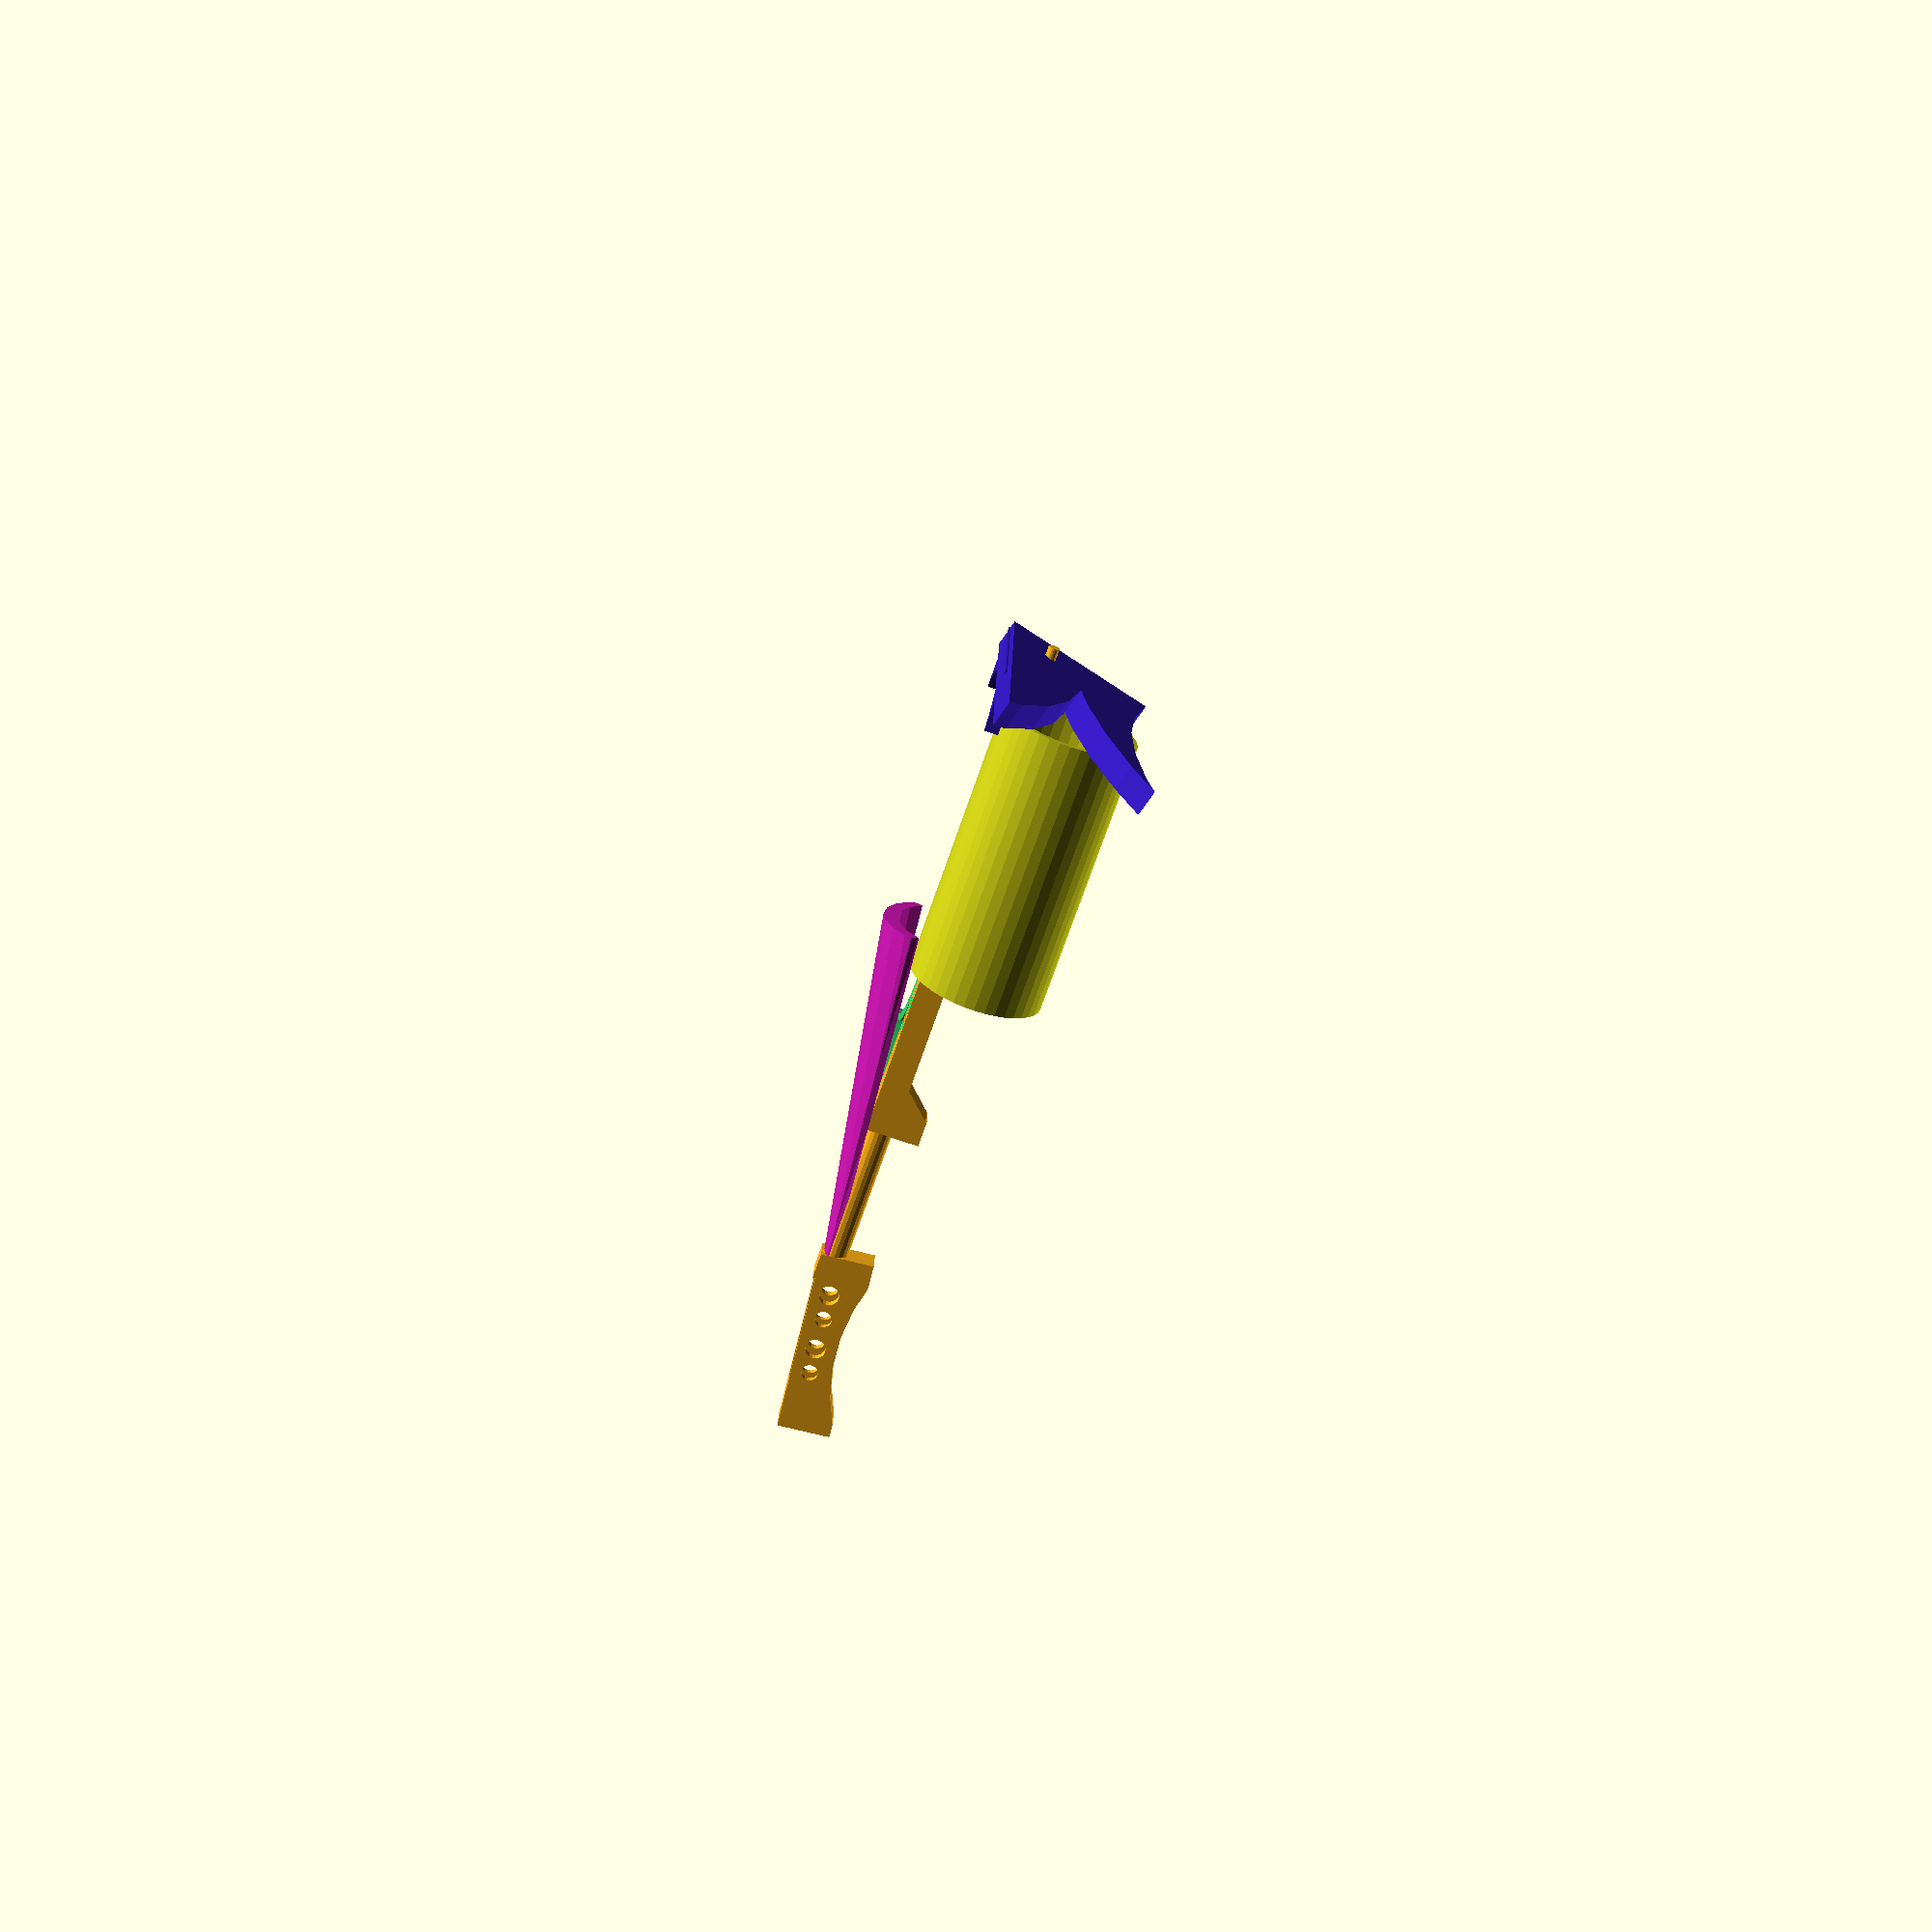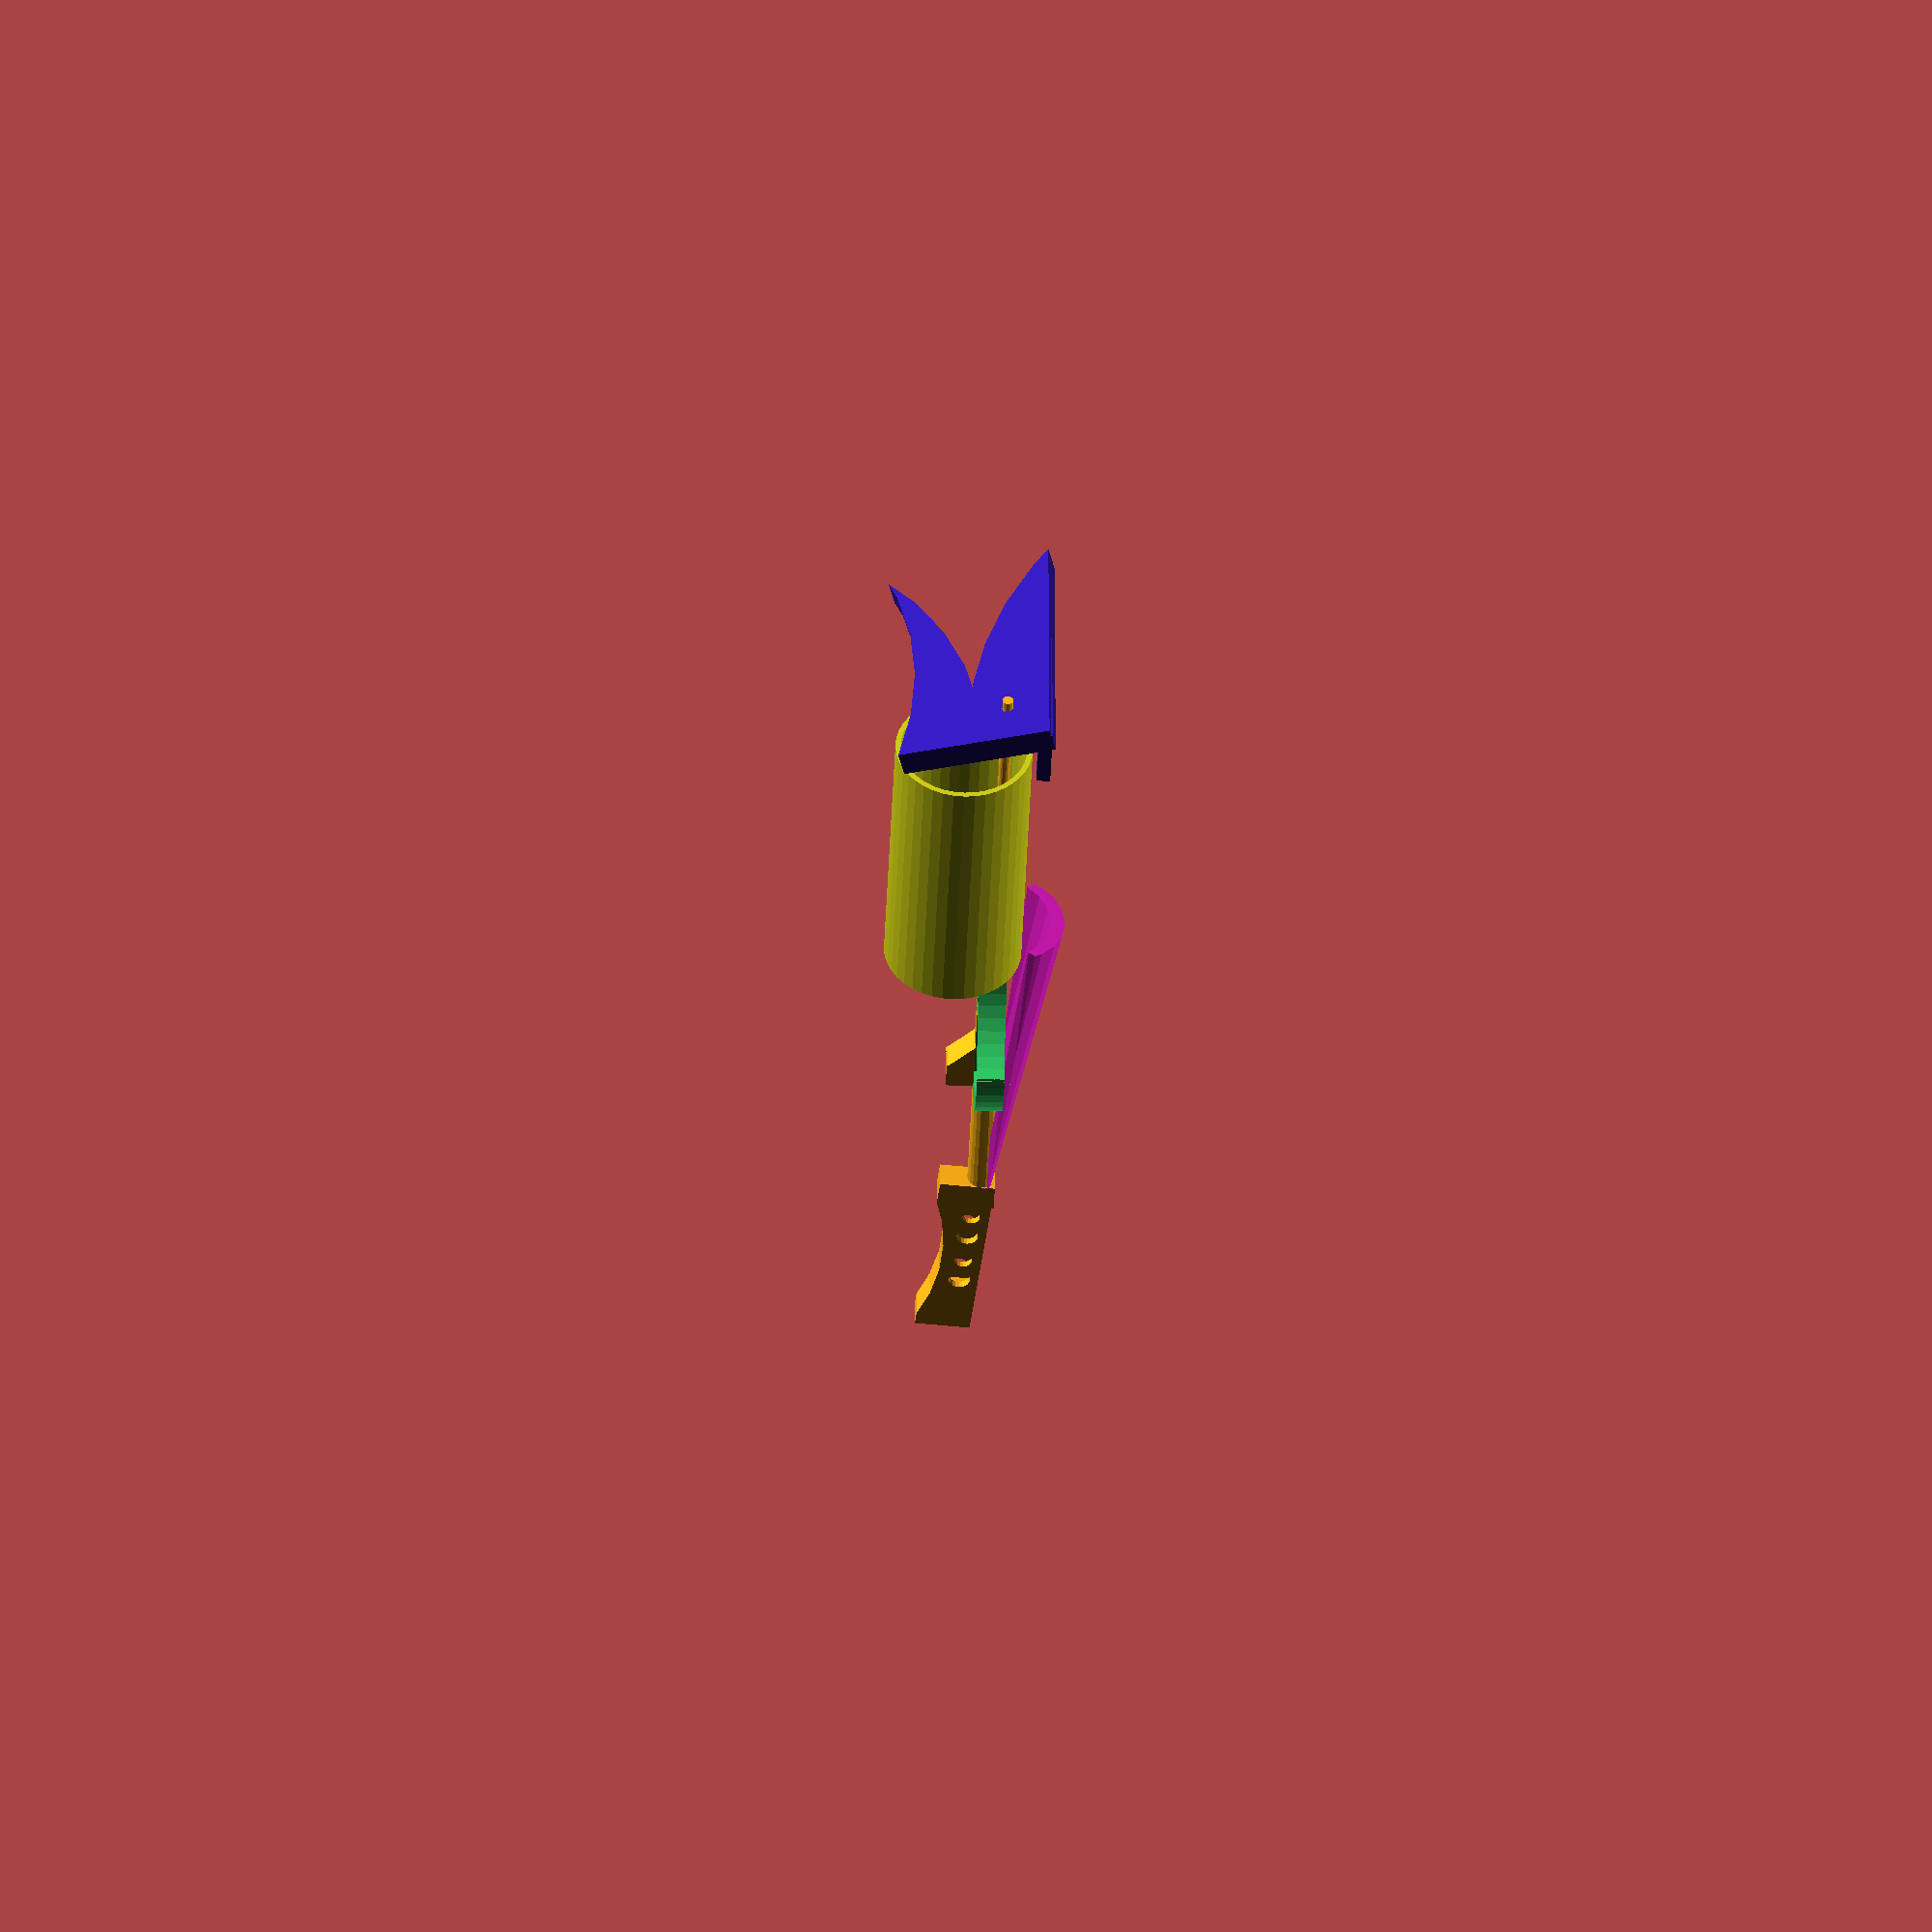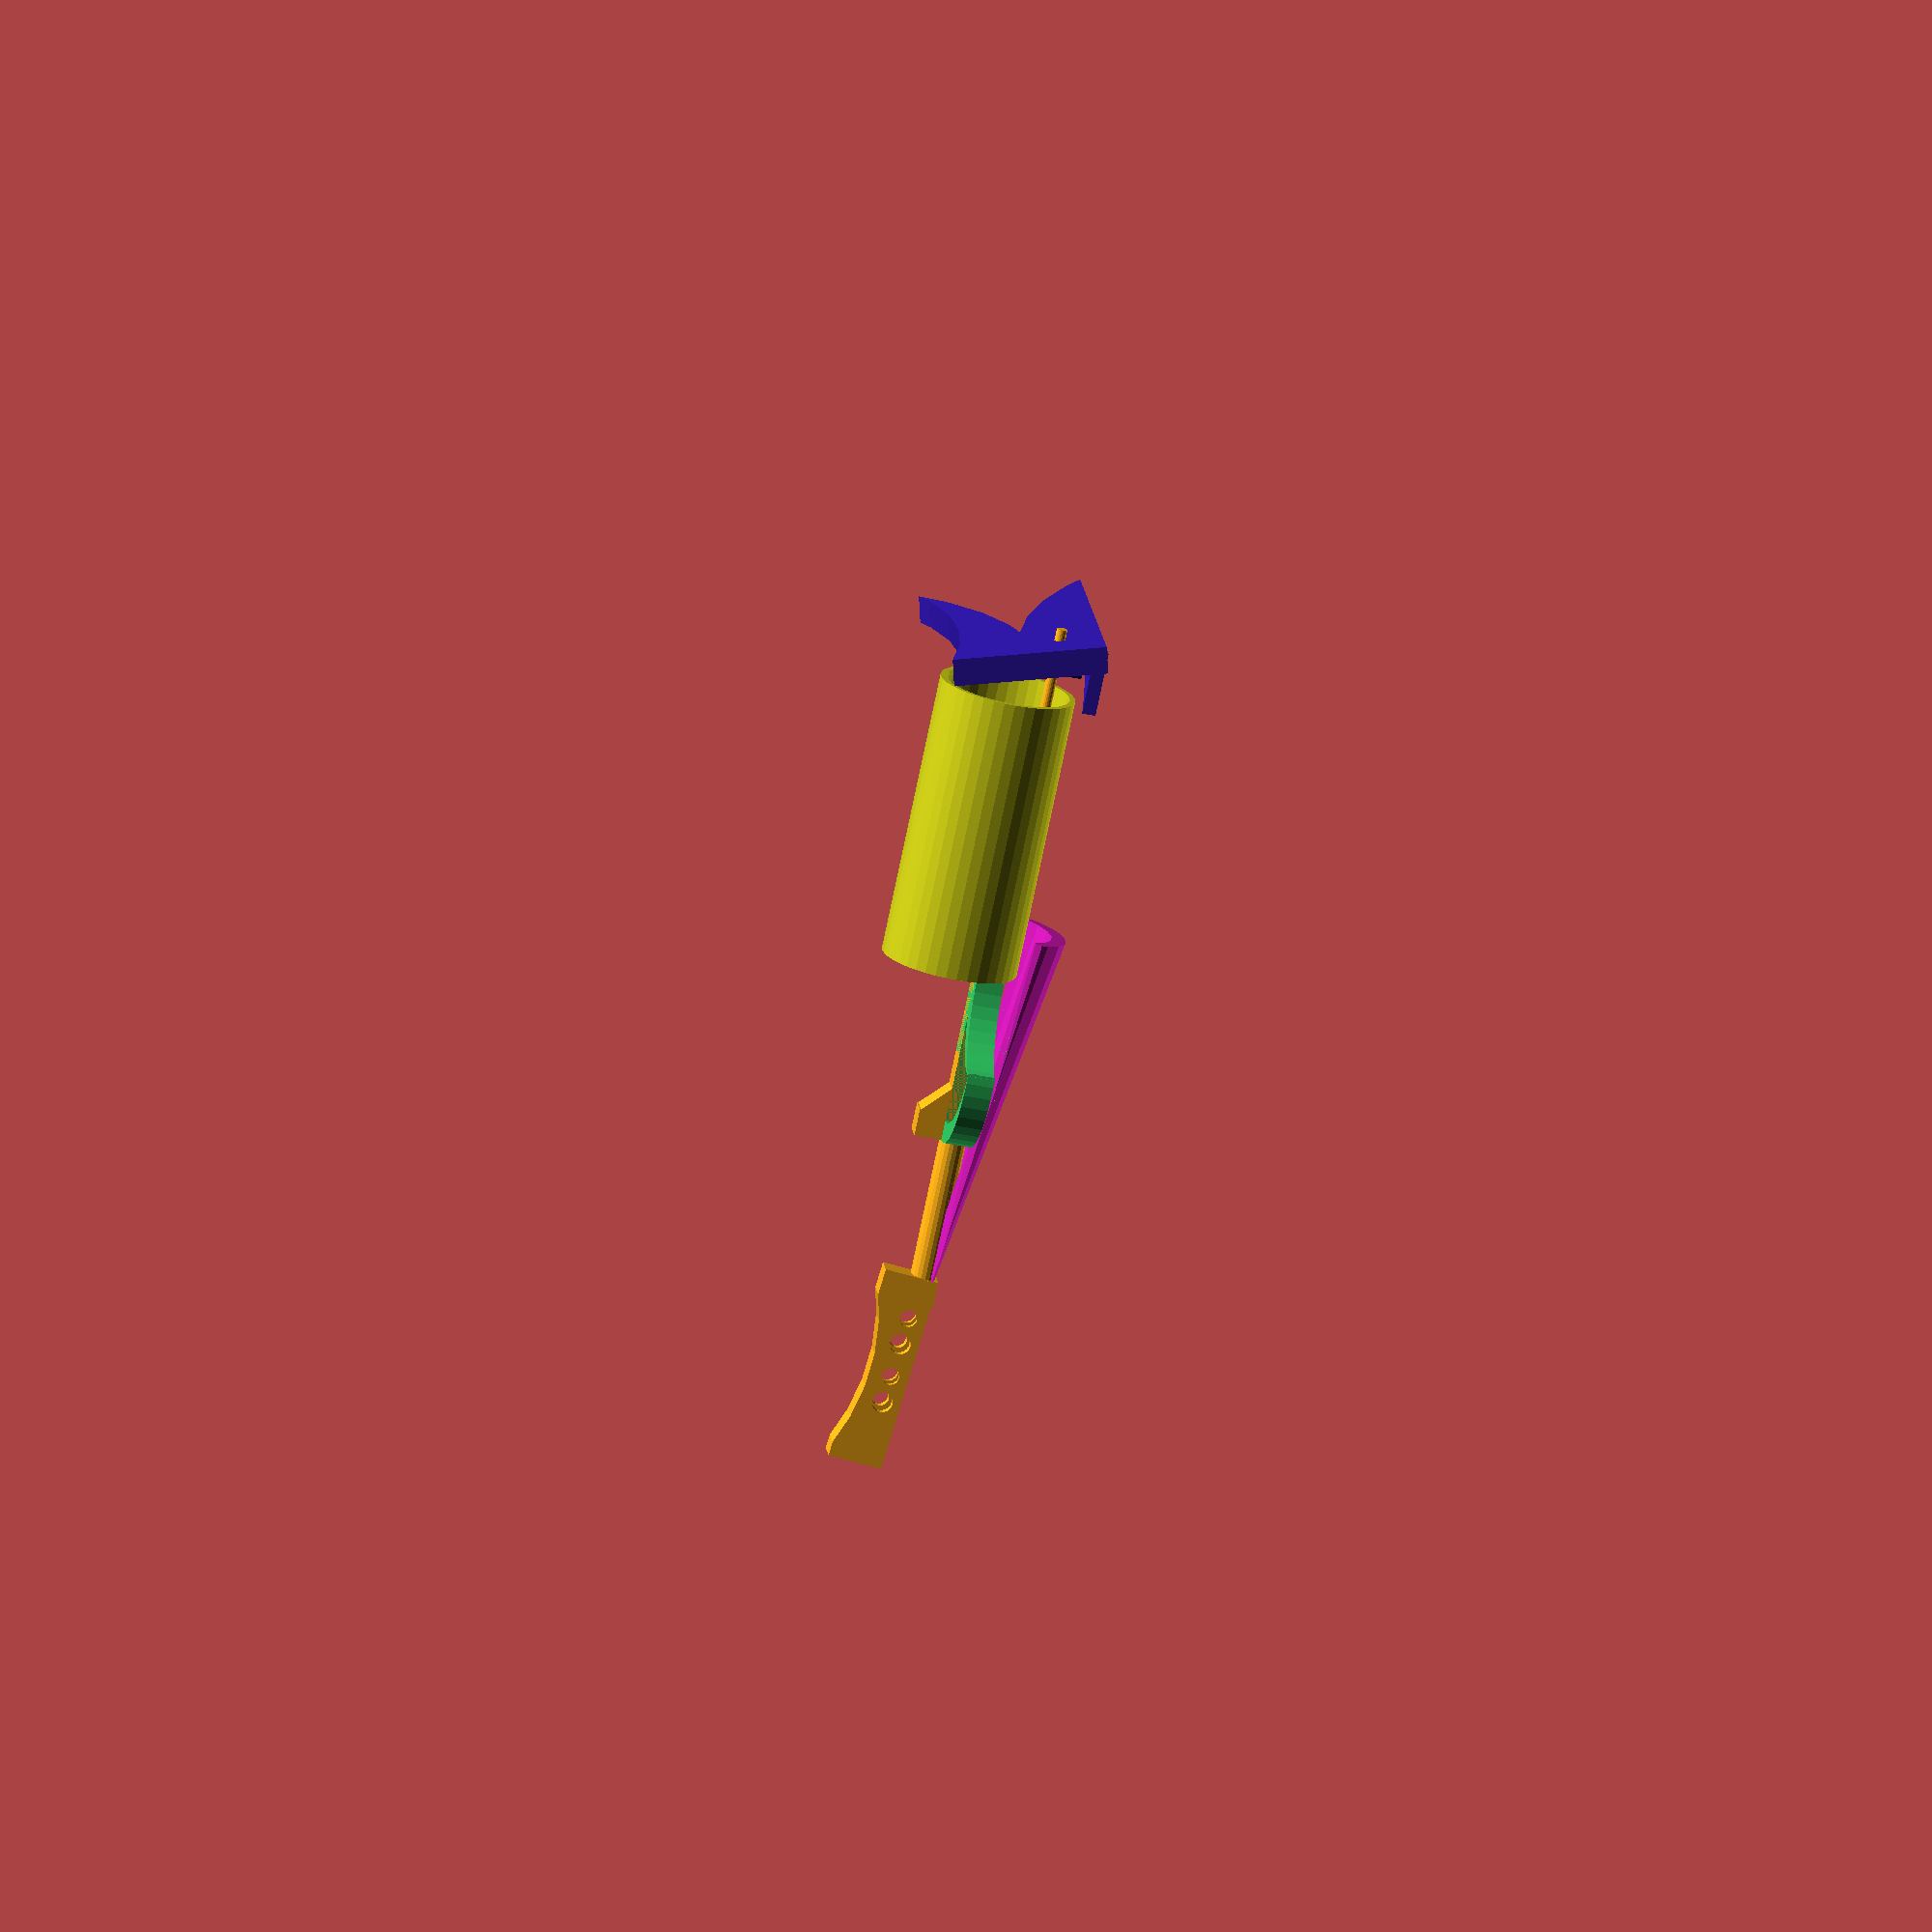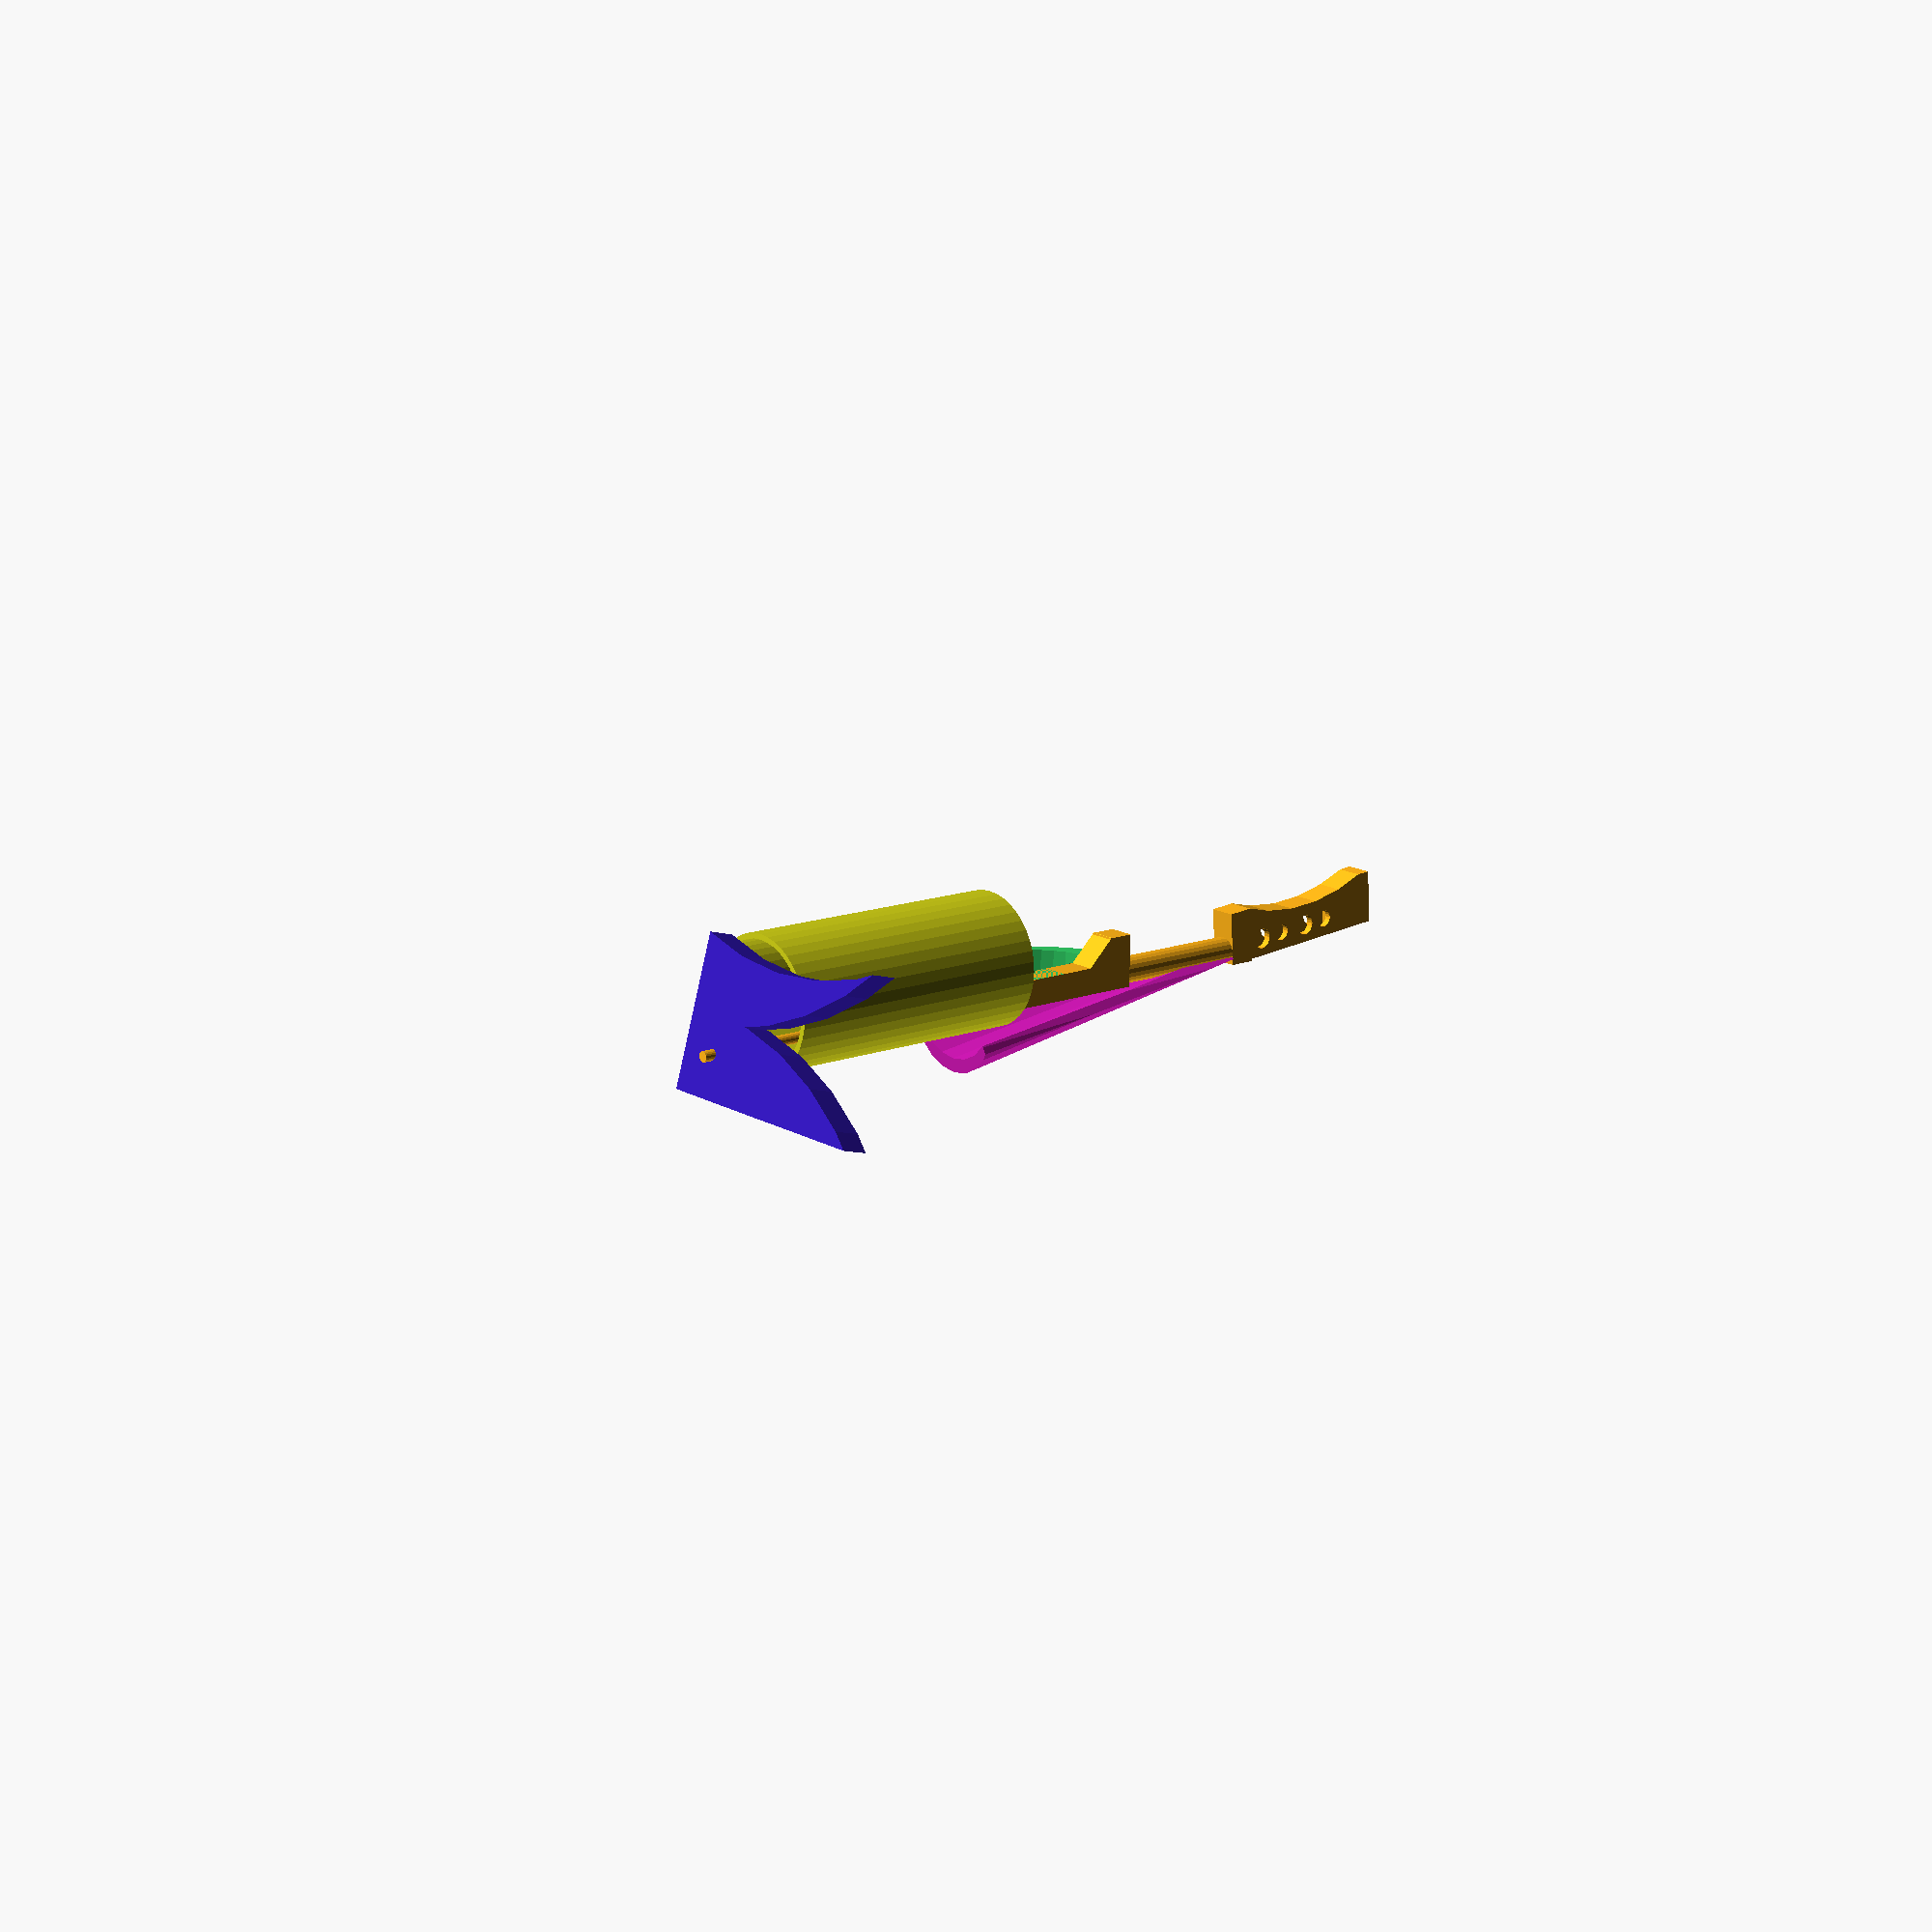
<openscad>
	angoloTast = -5;
	angoloSpall = -5;
	angoloClavicola = -15;
	angoloFresa = -5;
	fermo = 35+4;
	pollice = 10.6;
	fermo2 = fermo + pollice;
	riccio = 14.5;
	fresa = 9;
	stretto = 2.3;
	largo = 4.2;
	lungo = 27;
	cassaInit = 4;
	cassaLungo = 21;
	cassaRaggio = 5;
	cassaSpessore=0.4;
	asta = cassaLungo+cassaInit;
	
	module manico(){
		difference(){
		union() {
		
		//primo tratto
			translate([asta,0,0])cube([fermo-asta, 2, 2]);
			translate([0,1,1])rotate([0,90,0])cylinder(h=asta,d=0.8,$fn=20);
		//secondo tratto
			translate([fermo2,0,0])	rotate([0,angoloFresa,0])cube([riccio,2,4]);
		//fermi
			translate([fermo-2,0,0])cube([2,2,4]);
			translate([fermo2,0,0])	cube([2,2,4]);
			translate([fermo-4,0,1.9])rotate([0,45,0])cube([2,2,3]);
			translate([fermo2+2.5,0,0.5])rotate([0,-45,0])cube([2,2,3]);
		//pollice
			translate([fermo,1,1])rotate([0,90,0])cylinder(h=pollice,d=2,$fn=20);
		}
		union(){
			translate([fermo,0,-1])rotate([0,angoloTast,0])	cube([pollice,2,0.5]);
			translate([fermo2+2,0.5,-.5])rotate([0,angoloTast,0])cube([fresa,1,3]);
		//piroli
			translate([fermo2+3,2.5,1.6])rotate([90,0,0])cylinder(r1=0.6,r2=0.8,h=3,$fn=20);
			translate([fermo2+5,-0.5,1.8])rotate([-90,0,0])cylinder(r1=0.6,r2=0.8,h=3,$fn=20);
			translate([fermo2+7.5,2.5,2])rotate([90,0,0])cylinder(r1=0.6,r2=0.8,h=3,$fn=20);
			translate([fermo2+9.5,-0.5,2.2])rotate([-90,0,0])cylinder(r1=0.6,r2=0.8,h=3,$fn=20);	
		//becco
			translate([fermo2+6,-1,19.5])rotate([-90,0,0])cylinder(r=16,h=4,$fn=40);	
		
		}
		}
	}
	module tastiera(){
		difference(){
		intersection(){
		translate([0,0,0])rotate([0,-90,0])cylinder(r1=stretto,r2=largo,h=lungo,$fn=20);
		translate([0,0,4])rotate([0,-90,0])cylinder(r1=stretto,r2=largo,h=lungo,$fn=20);
		}
		union(){
		//translate([-lungo/2,0,4])
			//cube([lungo+1,2*largo,largo],center=true);
		translate([0,0,5])rotate([0,-90,0])cylinder(r1=stretto,r2=largo,h=lungo+1,$fn=20);
	
		}
		}
	}
	module spalliera(){
		difference(){
		union(){
		intersection(){
			cube([20,2,12]);
			translate([2,3,-20])rotate([90,0,0])cylinder(r=26,h=4,$fn=40);	
		}
		intersection(){
			cube([20,2,12]);
			translate([0,3,31])rotate([90,0,0])cylinder(r=26,h=4,$fn=40);	
		}
		rotate([-angoloClavicola,0,0])difference(){
		translate([0,0.5,-0.25])cube([10,6,1]);
		translate([5,8.5,-1.25])cylinder(r=6,h=4,$fn=40);	
		}
		}
		union(){
			translate([8,3,36])rotate([90,0,0])cylinder(r=26,h=4,$fn=40);	
		}
		}
	}
	module cassa(){
		difference(){
			union(){
			cylinder(r=cassaRaggio,h=cassaLungo,$fn=40);
			}
			union(){
			translate([0,0,-1])cylinder(r=cassaRaggio-cassaSpessore,h=cassaLungo+2,$fn=40);
			}
		}
	}
	module arco(){
		lato = 6;
		lato2 = 8;
		intersection(){//col cubo
		difference(){
				translate([0,0,-1])cylinder(r=lato,h=4,$fn=40);
				translate([-1.5,0,-1])cylinder(r=lato,h=4,$fn=40);
			}
			translate([-5,0,0])cube([13,lato,2]);
		}
	}

	module sagoma(){
		lato = 6;
		lato2 = 8;
		union(){
			arco();
			translate([-lato-.5,lato-.75,0])rotate([0,0,270])arco();
		}
	}
	
	color([1.0,0.7,0.1,1.0])translate([-40,0,0])manico();
	color([0.8,0.1,0.7,1.0]){
		translate([9.8,1,-1.5])rotate([0,angoloTast,0])tastiera();
	}
	color([0.2,0.1,0.7,1.0]){
		translate([-40,4,-2])difference(){rotate([angoloClavicola,0,-90])spalliera();manico();}
	}
	color([0.8,0.8,0.1,1.0]){
		translate([-fermo+cassaInit,1,4])rotate([0,90,0])cassa();
	}
	color([0.2,0.8,0.4,1.0]){
		translate([-7,2,0])rotate([0,0,0])sagoma();
	}

</openscad>
<views>
elev=73.7 azim=354.8 roll=251.2 proj=p view=wireframe
elev=37.7 azim=173.2 roll=87.7 proj=o view=wireframe
elev=227.9 azim=332.8 roll=103.2 proj=o view=wireframe
elev=75.2 azim=319.5 roll=358.9 proj=p view=solid
</views>
